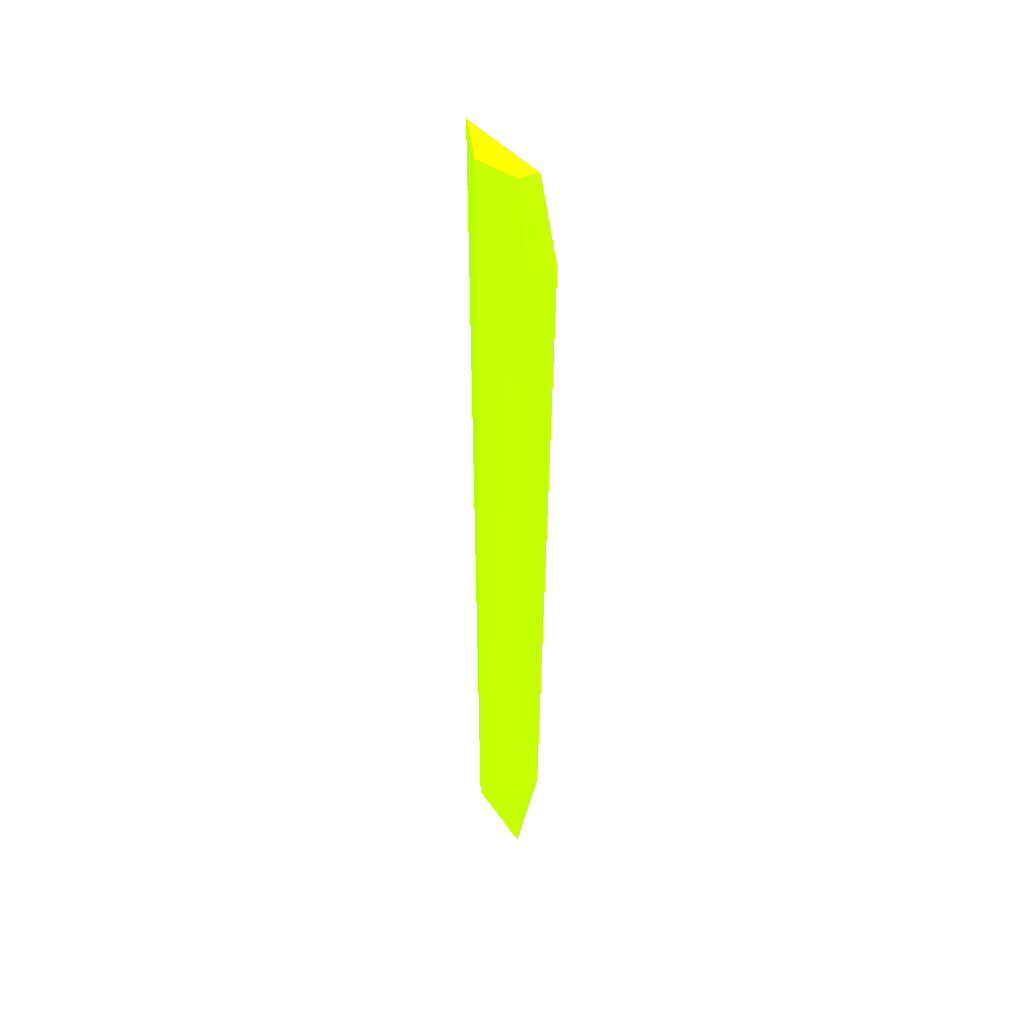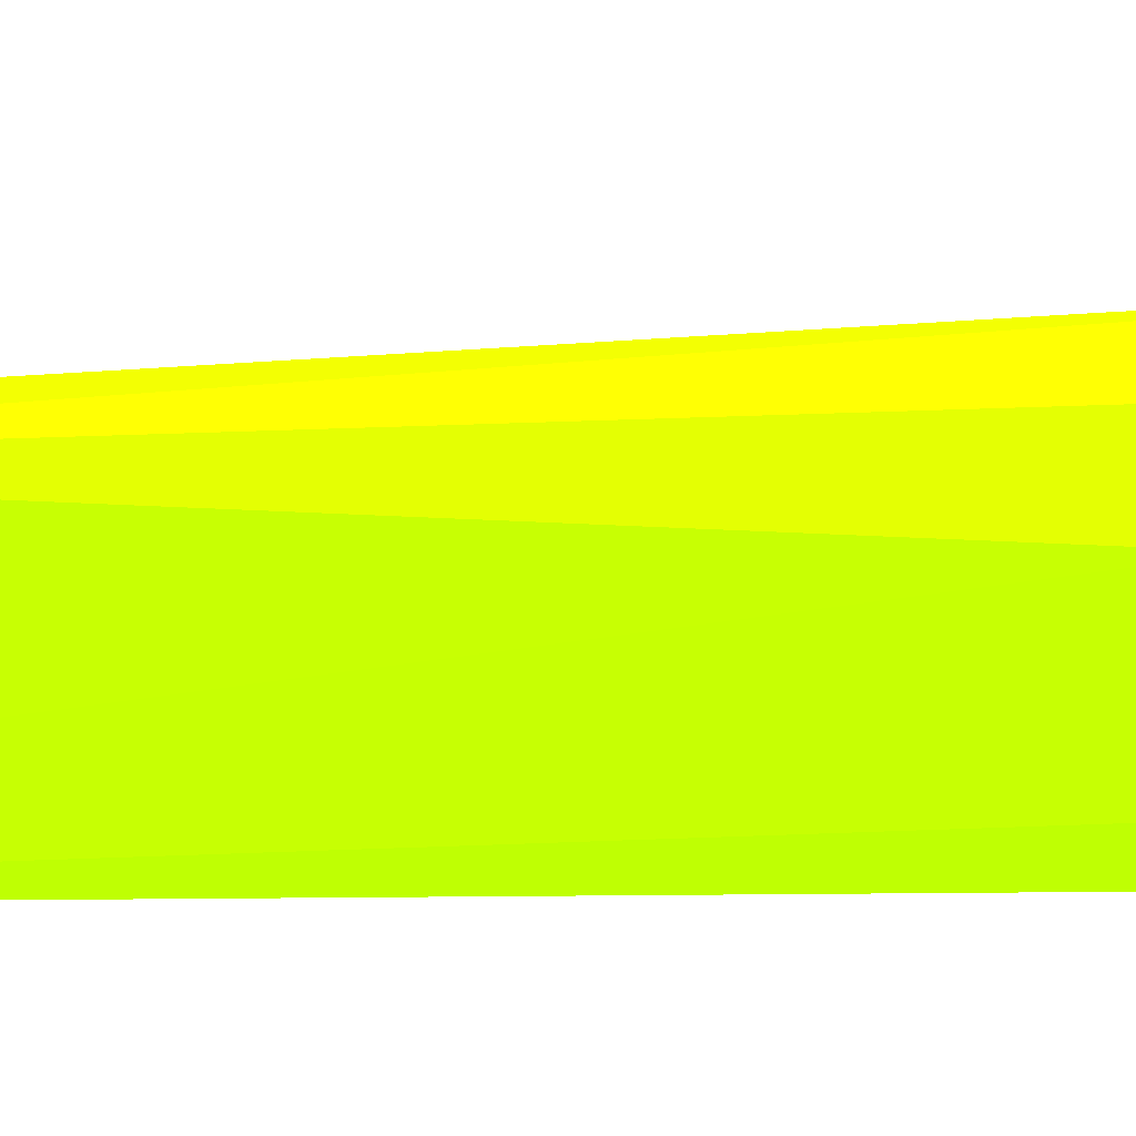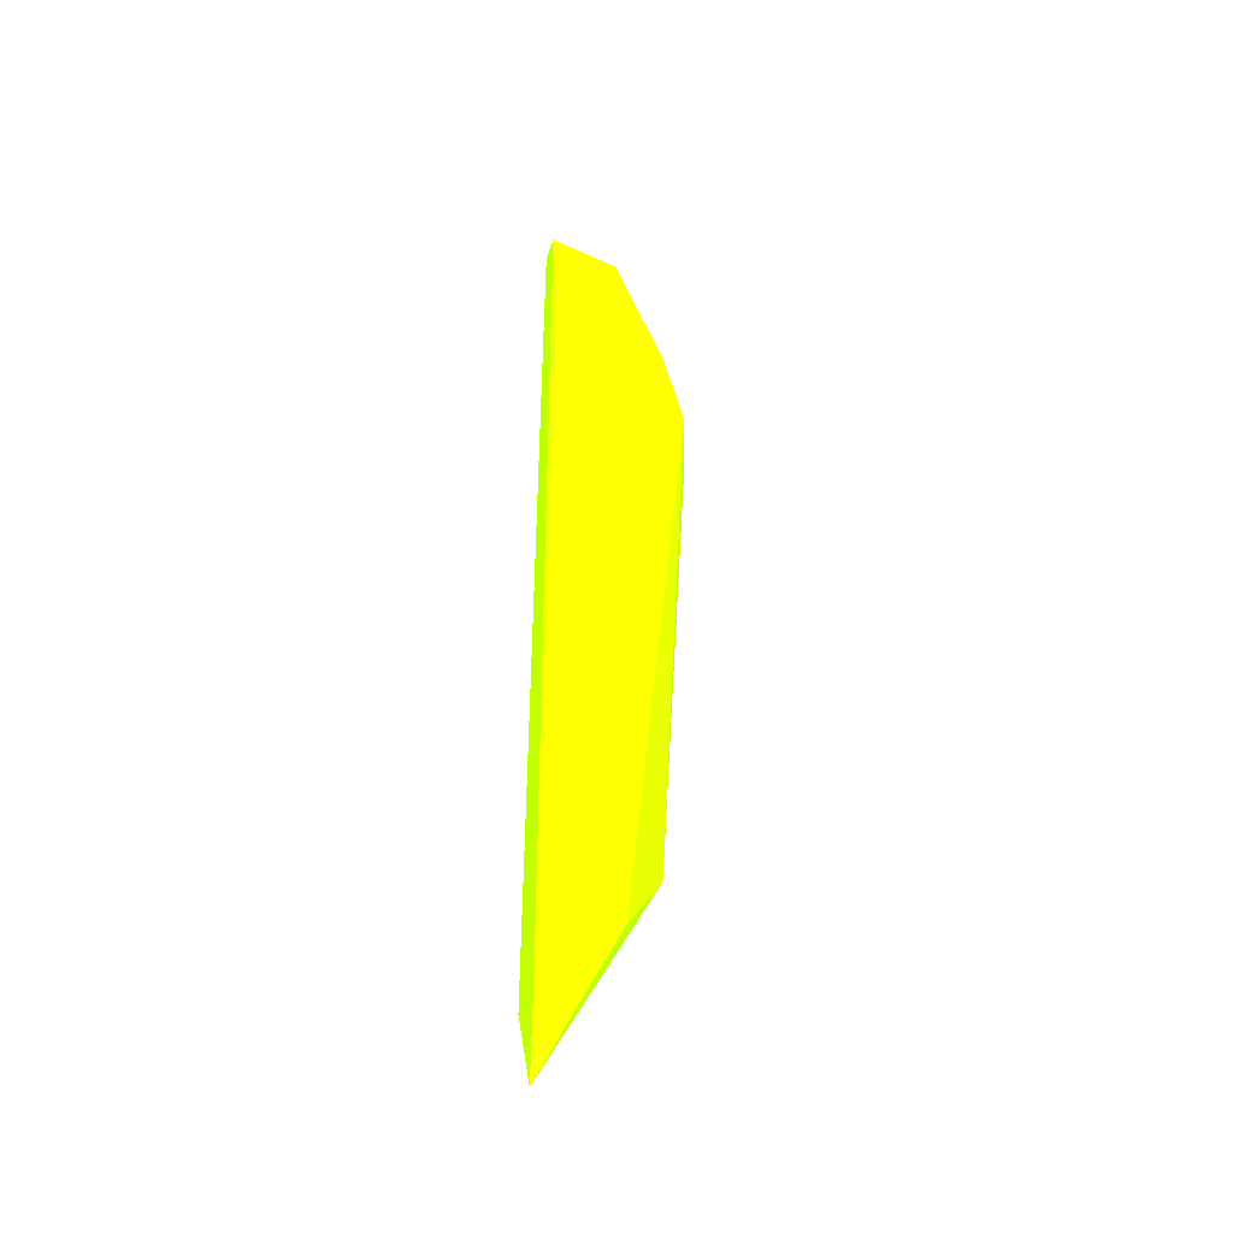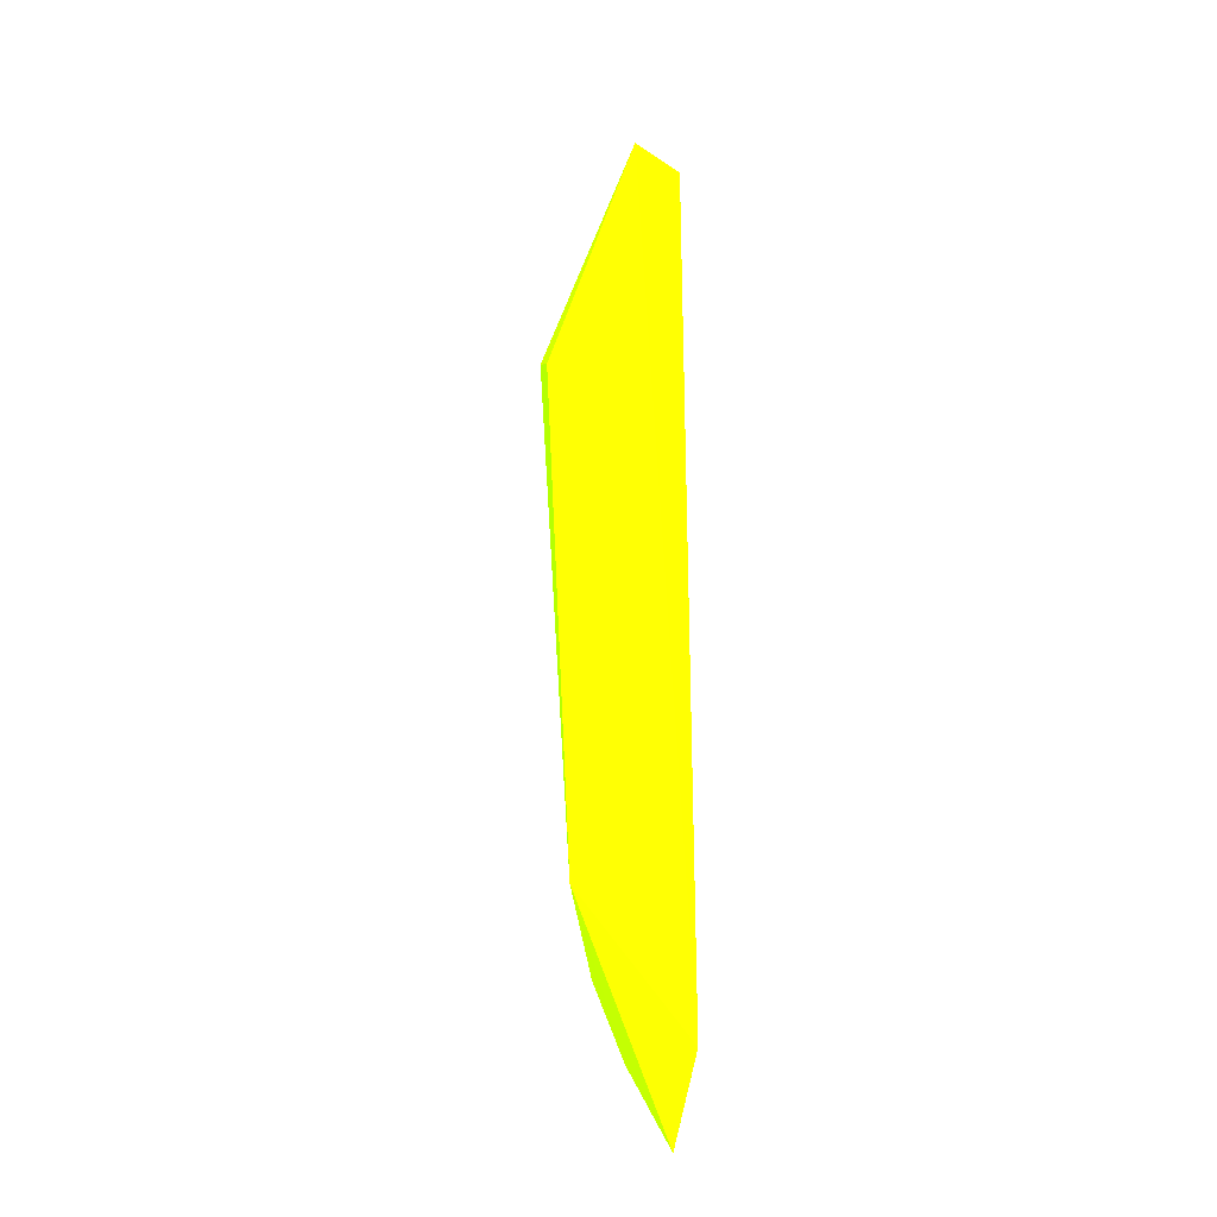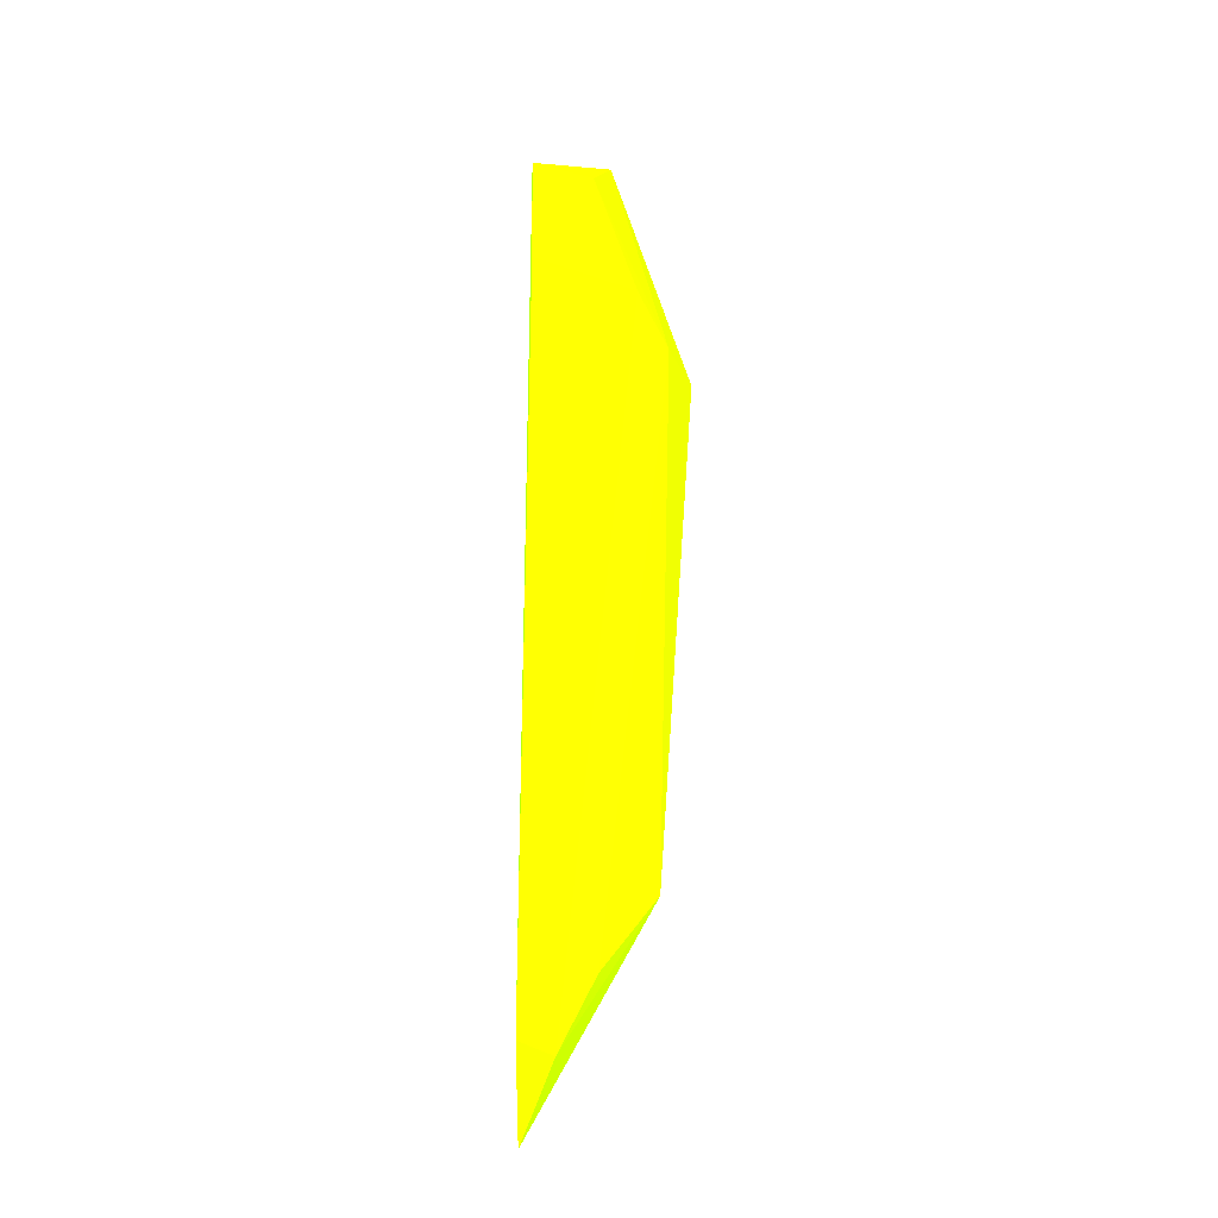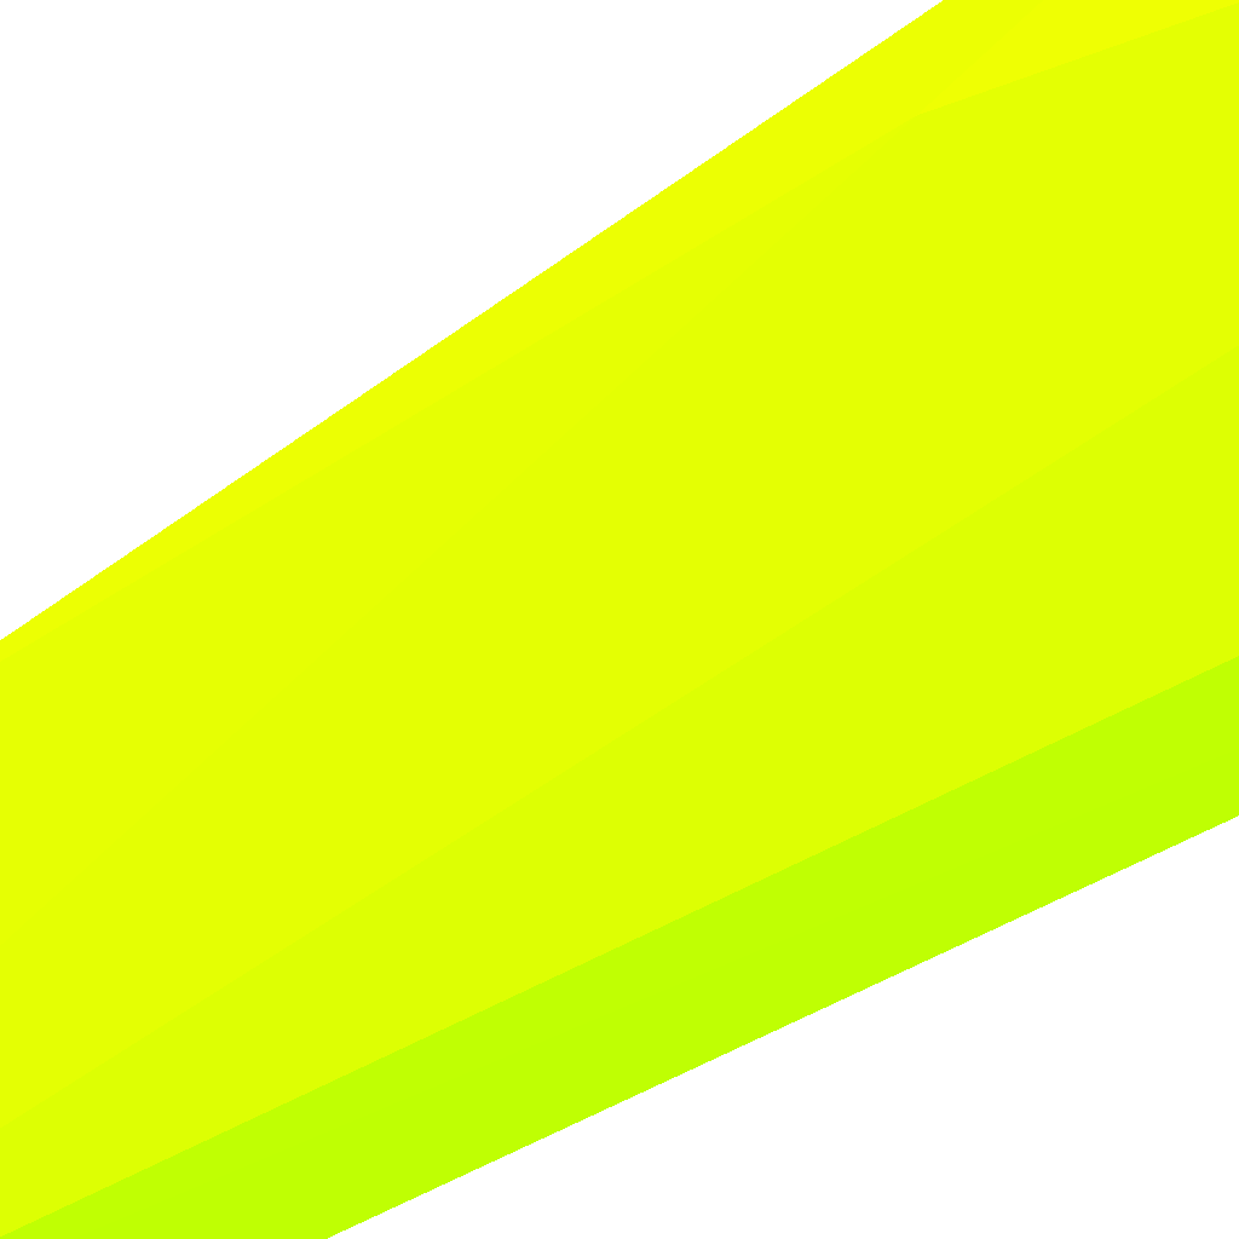
<metadata>
{"format":"obj","ext":"obj","renderer":"f3d","projection":"perspective","resolution":1024,"background":"white","views":[{"elev":42.1,"azim":13.8,"up":"+Z"},{"elev":46.5,"azim":-90.1,"up":"+Y"},{"elev":-38.2,"azim":76.8,"up":"+Z"},{"elev":-21.1,"azim":-114.9,"up":"+Z"},{"elev":-18.2,"azim":106.8,"up":"+Z"},{"elev":-22.5,"azim":-37.1,"up":"+Y"}]}
</metadata>
<code>
v 0.06006 0.1063 0.2605 0.5686 0.9882 0.007843
v 0.08811 0.05966 0.3584 0.5686 0.9882 0.007843
v 0.06576 0.05693 0.03548 0.5686 0.9882 0.007843
v 0.08875 0.08932 0.06141 0.5686 0.9882 0.007843
v 0.0904 0.1058 0.3347 0.5686 0.9882 0.007843
v 0.05746 0.08459 0.4121 0.5686 0.9882 0.007843
v 0.06892 0.1074 0.09233 0.5686 0.9882 0.007843
v 0.08897 0.05759 0.03816 0.5686 0.9882 0.007843
v 0.0677 0.05825 0.4107 0.5686 0.9882 0.007843
v 0.06423 0.121 0.3021 0.5686 0.9882 0.007843
v 0.09205 0.07407 0.03159 0.5686 0.9882 0.007843
v 0.0844 0.05803 0.4049 0.5686 0.9882 0.007843
v 0.08196 0.1164 0.3111 0.5686 0.9882 0.007843
v 0.087 0.08601 0.3913 0.5686 0.9882 0.007843
v 0.08532 0.05786 -0.00033 0.5686 0.9882 0.007843
f 11 8 15
f 1 3 6
f 3 1 7
f 6 3 9
f 1 6 10
f 7 1 10
f 4 5 11
f 5 2 11
f 7 4 11
f 2 8 11
f 8 2 12
f 3 8 12
f 6 9 12
f 9 3 12
f 5 4 13
f 4 7 13
f 10 6 13
f 7 10 13
f 2 5 14
f 12 2 14
f 6 12 14
f 5 13 14
f 13 6 14
f 3 7 15
f 8 3 15
f 7 11 15

</code>
